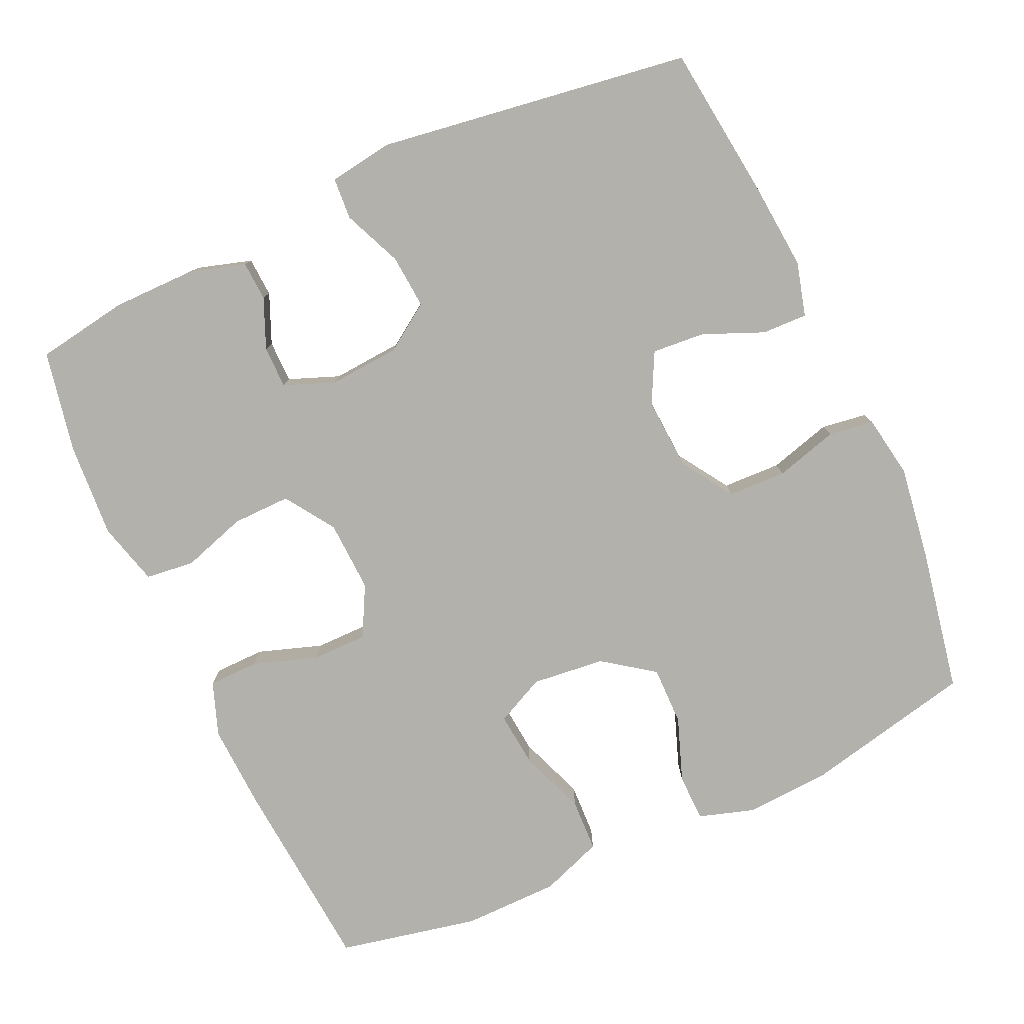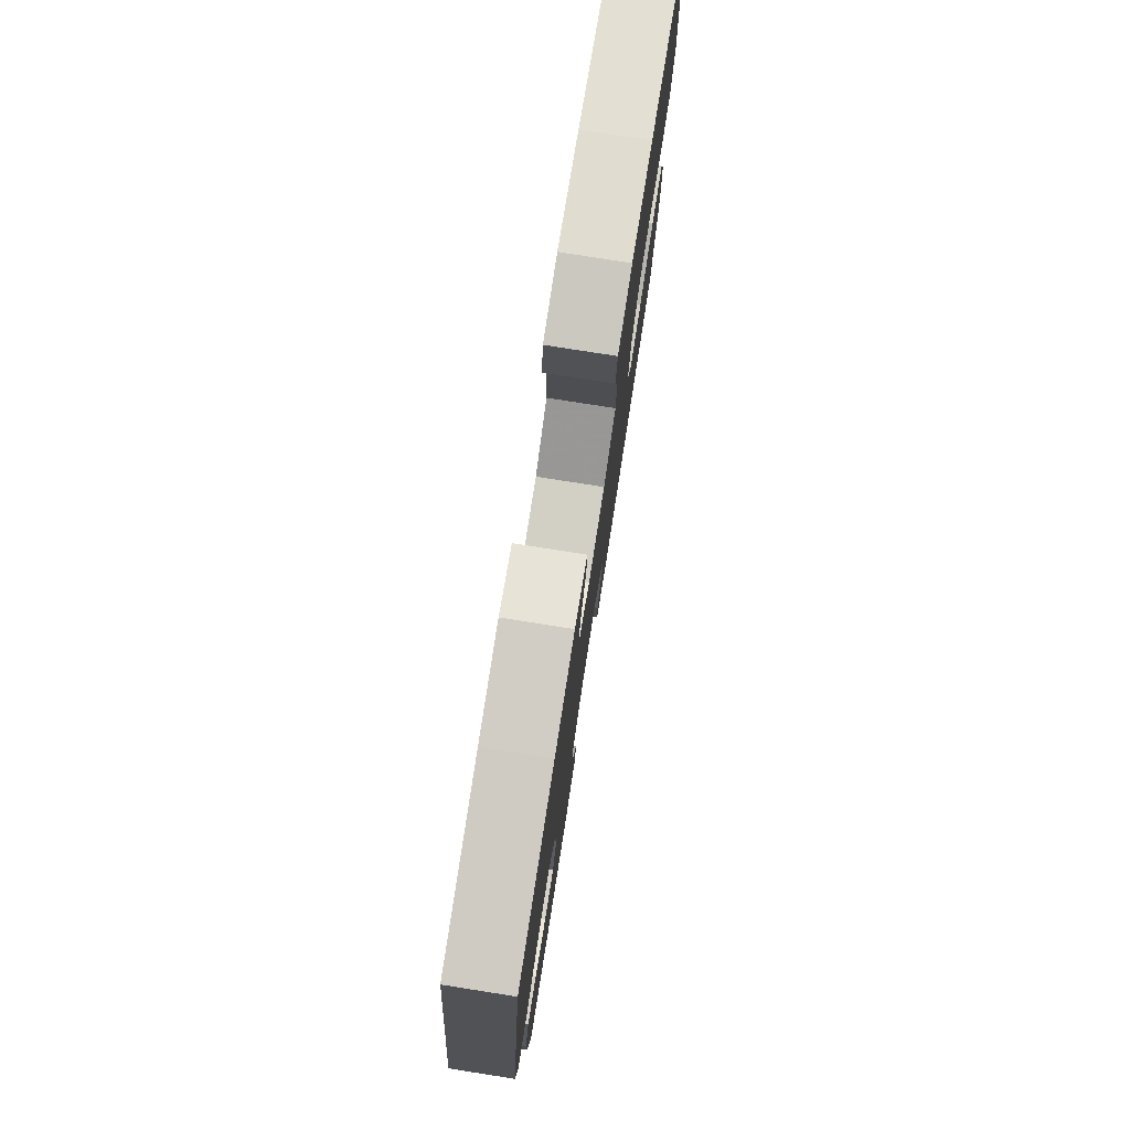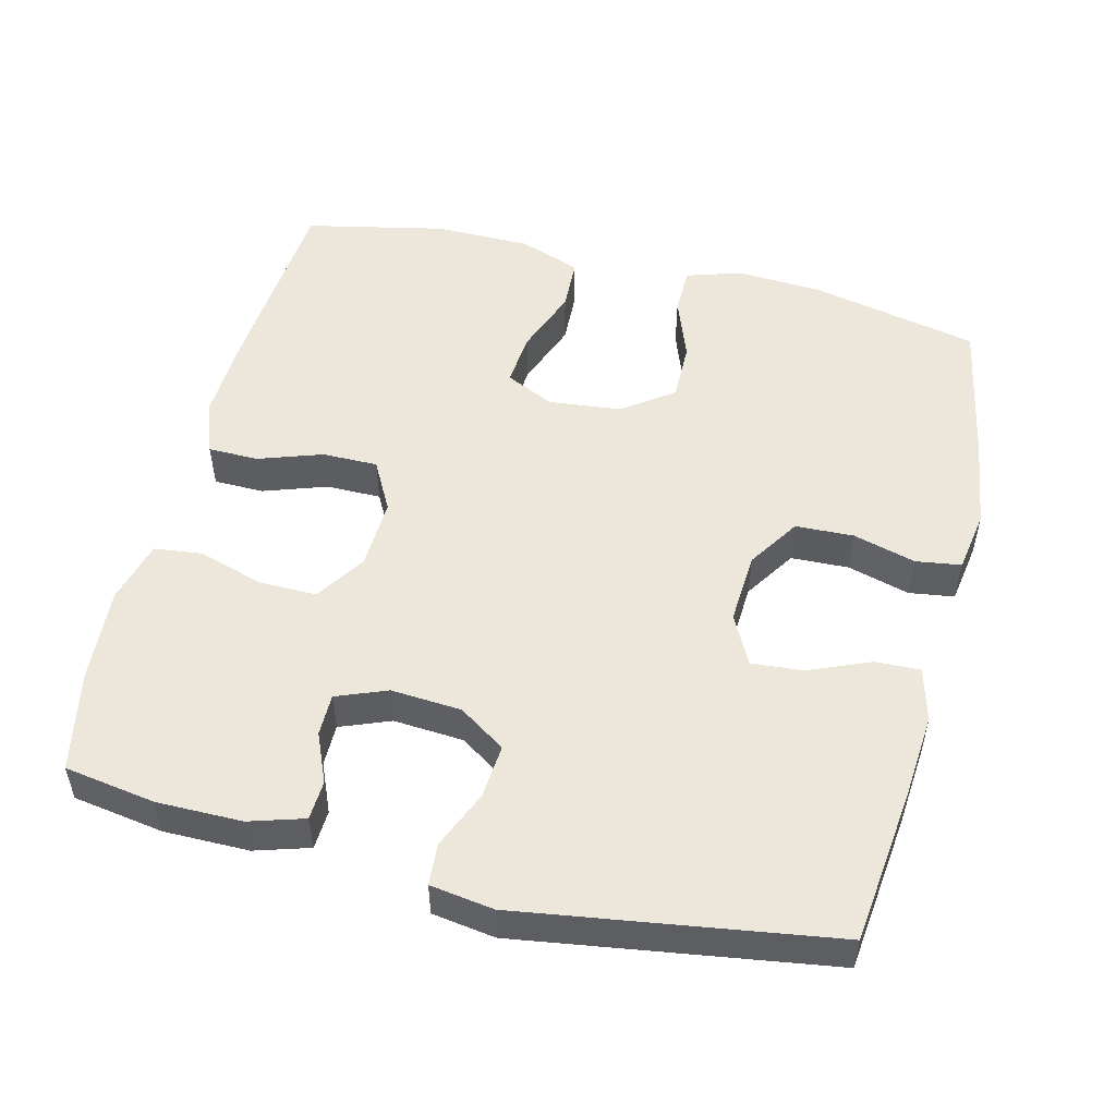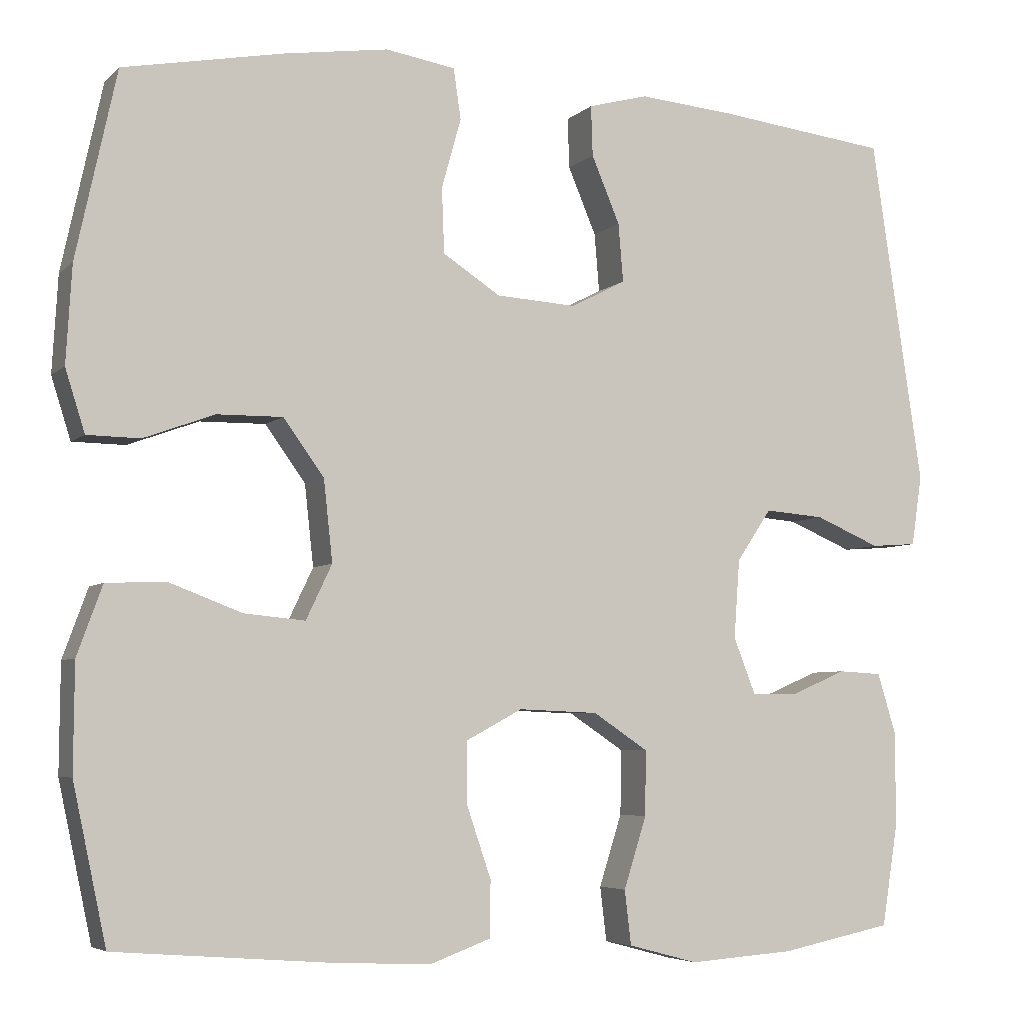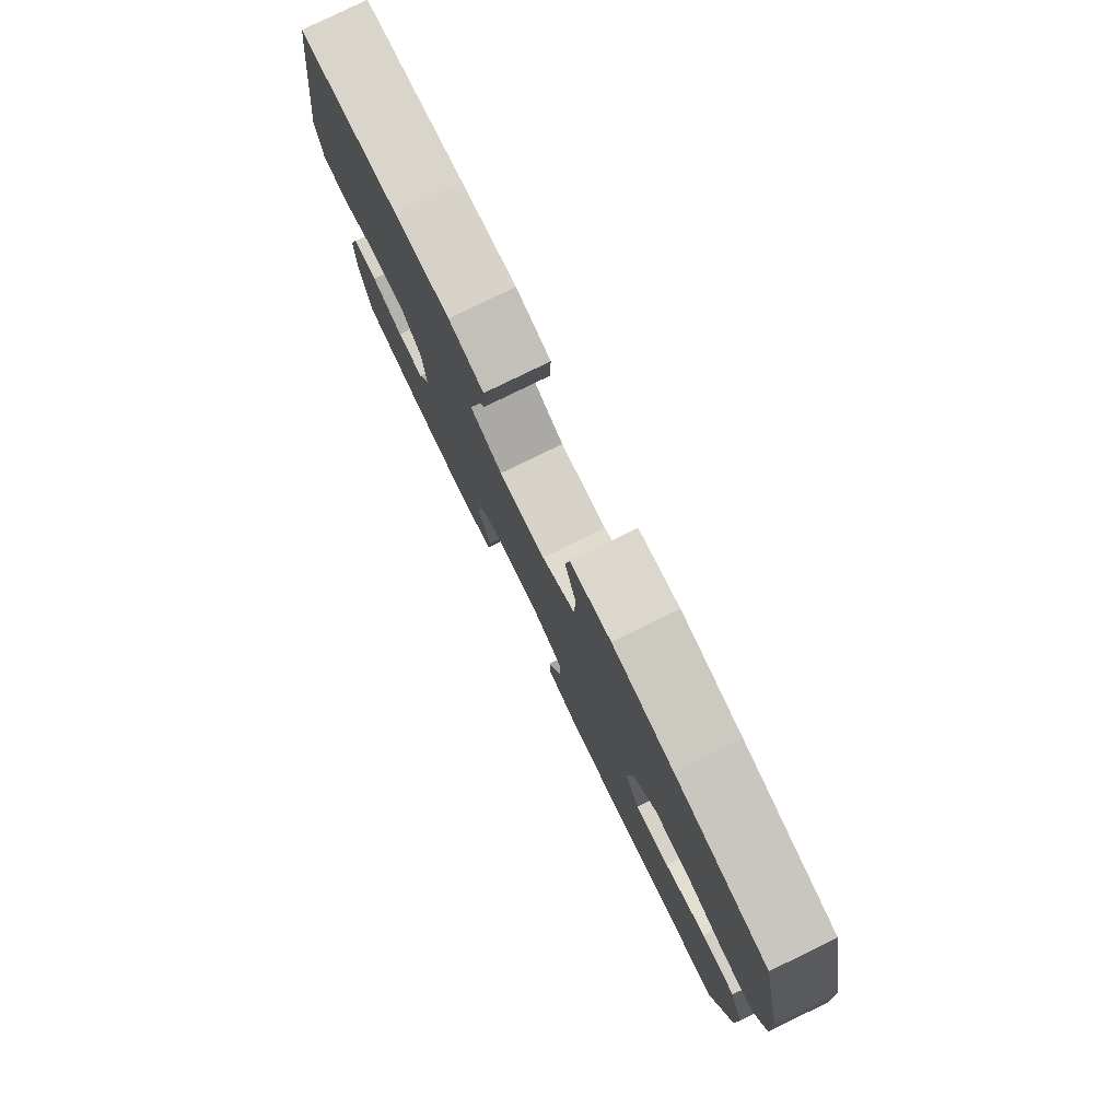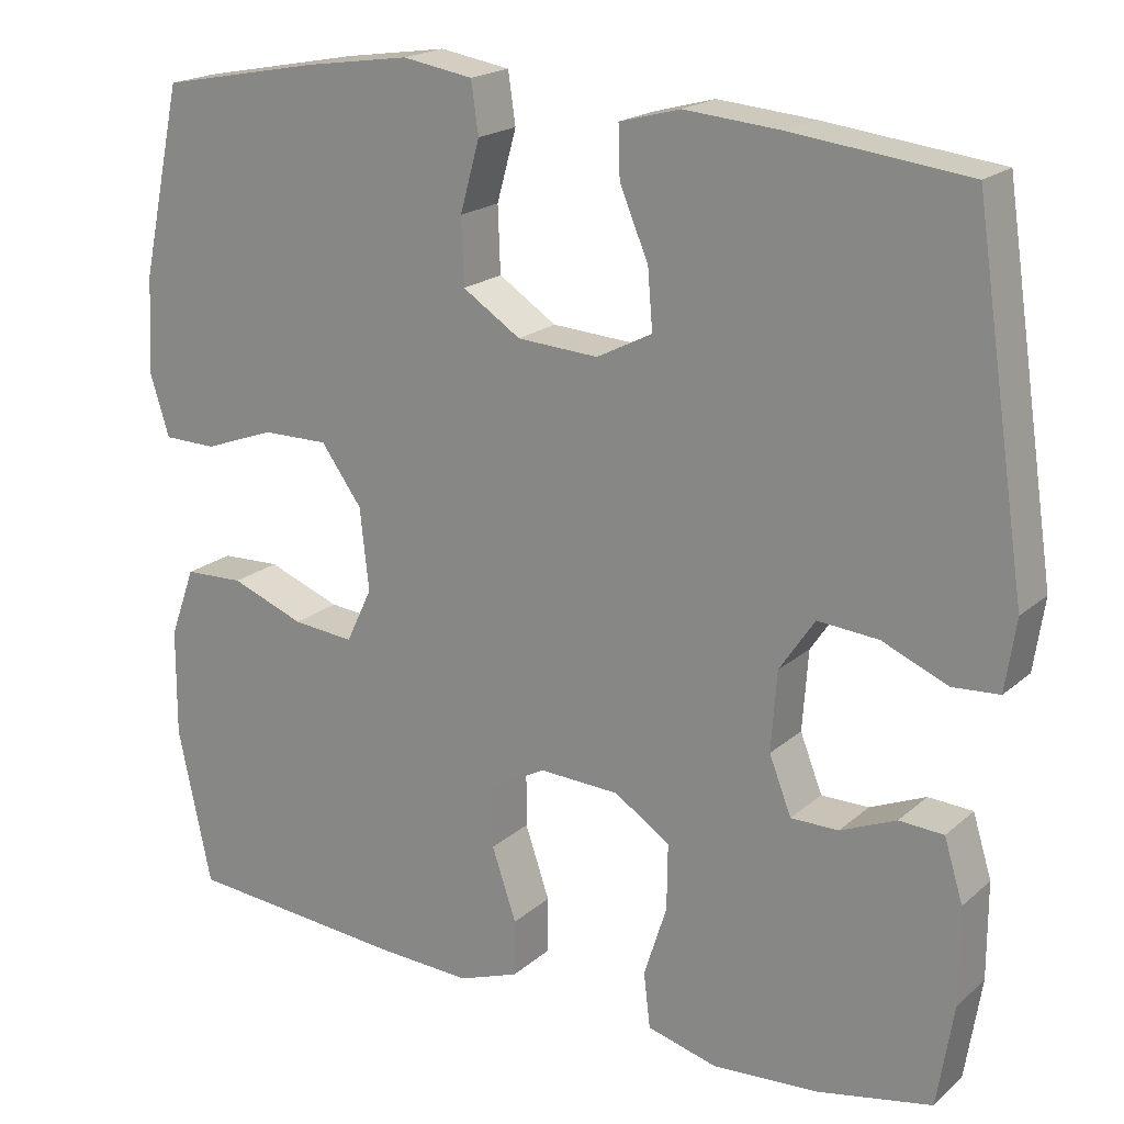
<metadata>
{"format":"obj","ext":"obj","renderer":"f3d","projection":"perspective","resolution":1024,"background":"white","views":[{"elev":-79.0,"azim":-65.3,"up":"+Y"},{"elev":78.2,"azim":-81.1,"up":"+Z"},{"elev":52.0,"azim":-76.1,"up":"+Y"},{"elev":-5.2,"azim":156.9,"up":"+Z"},{"elev":79.7,"azim":64.0,"up":"+Z"},{"elev":19.5,"azim":-147.0,"up":"+Z"}]}
</metadata>
<code>
v 0.5 0.07 -0.5
v 0.229 0.07 -0.522
v 0.114 0.07 -0.527
v 0.04 0.07 -0.5
v 0.039 0.07 -0.431
v 0.069 0.07 -0.343
v 0.069 0.07 -0.267
v 0 0.07 -0.23
v -0.098 0.07 -0.234
v -0.166 0.07 -0.279
v -0.165 0.07 -0.359
v -0.137 0.07 -0.447
v -0.145 0.07 -0.514
v -0.231 0.07 -0.537
v -0.361 0.07 -0.528
v -0.5 0.07 -0.5
v -0.52 0.07 -0.375
v -0.52 0.07 -0.258
v -0.497 0.07 -0.183
v -0.443 0.07 -0.18
v -0.375 0.07 -0.209
v -0.317 0.07 -0.209
v -0.29 0.07 -0.14
v -0.297 0.07 -0.043
v -0.34 0.07 0.021
v -0.414 0.07 0.015
v -0.494 0.07 -0.019
v -0.551 0.07 -0.015
v -0.564 0.07 0.072
v -0.5 0.07 0.5
v -0.287 0.07 0.525
v -0.169 0.07 0.535
v -0.095 0.07 0.515
v -0.097 0.07 0.453
v -0.132 0.07 0.37
v -0.138 0.07 0.298
v -0.07 0.07 0.263
v 0.029 0.07 0.269
v 0.1 0.07 0.315
v 0.103 0.07 0.395
v 0.079 0.07 0.481
v 0.088 0.07 0.543
v 0.174 0.07 0.557
v 0.302 0.07 0.538
v 0.5 0.07 0.5
v 0.55 0.07 0.27
v 0.557 0.07 0.151
v 0.533 0.07 0.075
v 0.468 0.07 0.074
v 0.381 0.07 0.106
v 0.3 0.07 0.107
v 0.25 0.07 0.038
v 0.239 0.07 -0.062
v 0.271 0.07 -0.129
v 0.346 0.07 -0.122
v 0.436 0.07 -0.088
v 0.509 0.07 -0.091
v 0.54 0.07 -0.176
v 0.541 0.07 -0.308
v 0.5 0 -0.5
v 0.229 0 -0.522
v 0.114 0 -0.527
v 0.04 0 -0.5
v 0.039 0 -0.431
v 0.069 0 -0.343
v 0.069 0 -0.267
v 0 0 -0.23
v -0.098 0 -0.234
v -0.166 0 -0.279
v -0.165 0 -0.359
v -0.137 0 -0.447
v -0.145 0 -0.514
v -0.231 0 -0.537
v -0.361 0 -0.528
v -0.5 0 -0.5
v -0.52 0 -0.375
v -0.52 0 -0.258
v -0.497 0 -0.183
v -0.443 0 -0.18
v -0.375 0 -0.209
v -0.317 0 -0.209
v -0.29 0 -0.14
v -0.297 0 -0.043
v -0.34 0 0.021
v -0.414 0 0.015
v -0.494 0 -0.019
v -0.551 0 -0.015
v -0.564 0 0.072
v -0.5 0 0.5
v -0.287 0 0.525
v -0.169 0 0.535
v -0.095 0 0.515
v -0.097 0 0.453
v -0.132 0 0.37
v -0.138 0 0.298
v -0.07 0 0.263
v 0.029 0 0.269
v 0.1 0 0.315
v 0.103 0 0.395
v 0.079 0 0.481
v 0.088 0 0.543
v 0.174 0 0.557
v 0.302 0 0.538
v 0.5 0 0.5
v 0.55 0 0.27
v 0.557 0 0.151
v 0.533 0 0.075
v 0.468 0 0.074
v 0.381 0 0.106
v 0.3 0 0.107
v 0.25 0 0.038
v 0.239 0 -0.062
v 0.271 0 -0.129
v 0.346 0 -0.122
v 0.436 0 -0.088
v 0.509 0 -0.091
v 0.54 0 -0.176
v 0.541 0 -0.308
f 55 56 57 58
f 54 55 58 59
f 47 48 49 50
f 47 50 51
f 46 47 51
f 45 46 51
f 44 45 51 52
f 40 41 42 43
f 39 40 43 44
f 32 33 34 35
f 32 35 36
f 31 32 36
f 30 31 36
f 29 30 36
f 26 27 28 29
f 25 26 29 36
f 24 25 36 37
f 18 19 20 21
f 18 21 22
f 17 18 22
f 16 17 22
f 15 16 22
f 14 15 22 23
f 11 12 13 14
f 10 11 14 23
f 3 4 5 6
f 3 6 7
f 2 3 7
f 54 59 1 2
f 53 54 2 7
f 39 44 52 53
f 38 39 53 7
f 37 38 7 8
f 24 37 8 9
f 9 10 23 24
f 117 116 115 114
f 118 117 114 113
f 109 108 107 106
f 110 109 106
f 110 106 105
f 110 105 104
f 111 110 104 103
f 102 101 100 99
f 103 102 99 98
f 94 93 92 91
f 95 94 91
f 95 91 90
f 95 90 89
f 95 89 88
f 88 87 86 85
f 95 88 85 84
f 96 95 84 83
f 80 79 78 77
f 81 80 77
f 81 77 76
f 81 76 75
f 81 75 74
f 82 81 74 73
f 73 72 71 70
f 82 73 70 69
f 65 64 63 62
f 66 65 62
f 66 62 61
f 61 60 118 113
f 66 61 113 112
f 112 111 103 98
f 66 112 98 97
f 67 66 97 96
f 68 67 96 83
f 83 82 69 68
f 1 60 61 2
f 2 61 62 3
f 3 62 63 4
f 4 63 64 5
f 5 64 65 6
f 6 65 66 7
f 7 66 67 8
f 8 67 68 9
f 9 68 69 10
f 10 69 70 11
f 11 70 71 12
f 12 71 72 13
f 13 72 73 14
f 14 73 74 15
f 15 74 75 16
f 16 75 76 17
f 17 76 77 18
f 18 77 78 19
f 19 78 79 20
f 20 79 80 21
f 21 80 81 22
f 22 81 82 23
f 23 82 83 24
f 24 83 84 25
f 25 84 85 26
f 26 85 86 27
f 27 86 87 28
f 28 87 88 29
f 29 88 89 30
f 30 89 90 31
f 31 90 91 32
f 32 91 92 33
f 33 92 93 34
f 34 93 94 35
f 35 94 95 36
f 36 95 96 37
f 37 96 97 38
f 38 97 98 39
f 39 98 99 40
f 40 99 100 41
f 41 100 101 42
f 42 101 102 43
f 43 102 103 44
f 44 103 104 45
f 45 104 105 46
f 46 105 106 47
f 47 106 107 48
f 48 107 108 49
f 49 108 109 50
f 50 109 110 51
f 51 110 111 52
f 52 111 112 53
f 53 112 113 54
f 54 113 114 55
f 55 114 115 56
f 56 115 116 57
f 57 116 117 58
f 58 117 118 59
f 59 118 60 1

</code>
